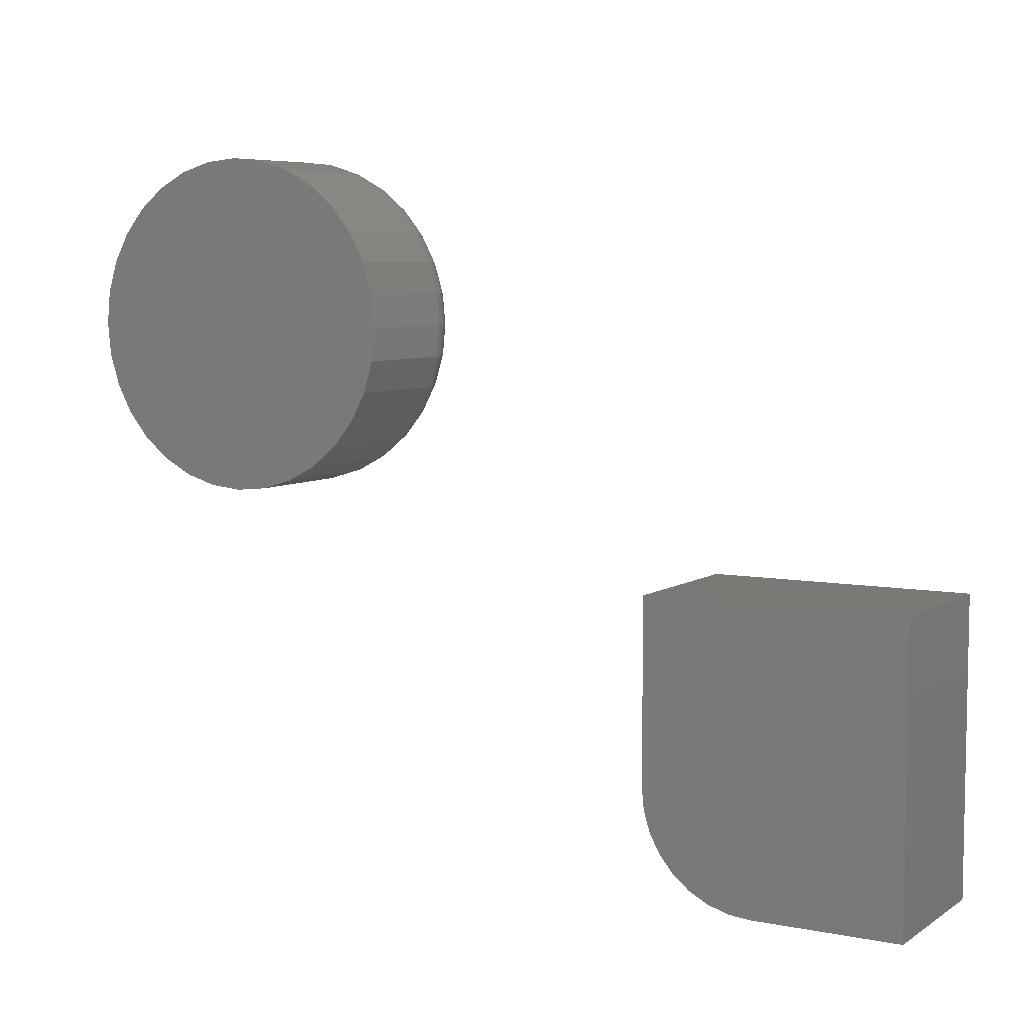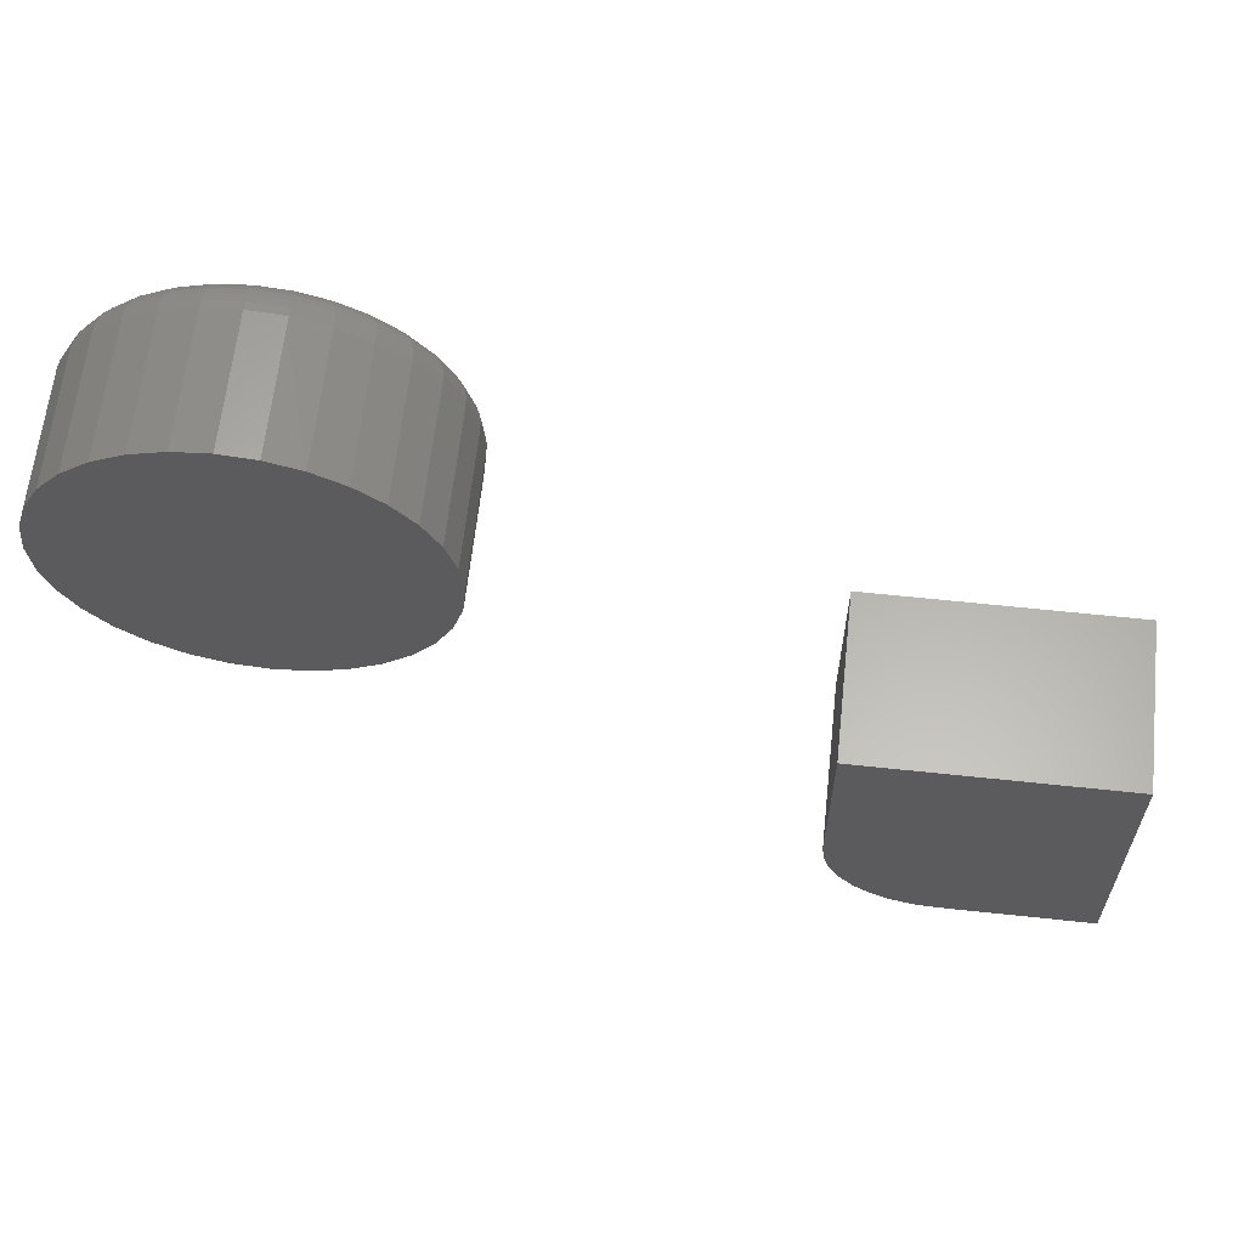
<metadata>
{"format":"stl","ext":"stl","renderer":"f3d","projection":"perspective","resolution":1024,"background":"white","views":[{"elev":6.6,"azim":-150.0,"up":"+Z"},{"elev":62.6,"azim":-173.8,"up":"+Z"}]}
</metadata>
<code>
# stl→obj: 344 verts, 680 faces
v -0.2094 -0.125 0.2846
v -0.1707 -0.125 0.2846
v -0.19 -0.125 0.2865
v -0.2279 -0.125 0.279
v -0.1522 -0.125 0.279
v -0.2451 -0.125 0.2698
v -0.135 -0.125 0.2698
v -0.135 -0.125 0.1052
v -0.2279 -0.125 0.09602
v -0.1522 -0.125 0.09602
v -0.2094 -0.125 0.09039
v -0.1707 -0.125 0.09039
v -0.19 -0.125 0.08849
v -0.12 -0.125 0.2575
v -0.2601 -0.125 0.2575
v -0.1077 -0.125 0.2425
v -0.2724 -0.125 0.2425
v -0.09857 -0.125 0.2254
v -0.2815 -0.125 0.2254
v -0.09294 -0.125 0.2068
v -0.2872 -0.125 0.2068
v -0.09104 -0.125 0.1875
v -0.2891 -0.125 0.1875
v -0.09294 -0.125 0.1682
v -0.2872 -0.125 0.1682
v -0.09857 -0.125 0.1496
v -0.2815 -0.125 0.1496
v -0.1077 -0.125 0.1325
v -0.2724 -0.125 0.1325
v -0.12 -0.125 0.1175
v -0.2601 -0.125 0.1175
v -0.2451 -0.125 0.1052
v -0.05979 1.417e-17 0.1875
v -0.05979 -0.09375 0.1875
v -0.06229 1.262e-17 0.1621
v -0.06229 -0.09375 0.1621
v -0.0697 1.085e-17 0.1377
v -0.0697 -0.09375 0.1377
v -0.08174 8.934e-18 0.1151
v -0.08174 -0.09375 0.1151
v -0.09794 6.939e-18 0.09539
v -0.09794 -0.09375 0.09539
v -0.1177 4.944e-18 0.07919
v -0.1177 -0.09375 0.07919
v -0.1402 3.025e-18 0.06715
v -0.1402 -0.09375 0.06715
v -0.1646 1.257e-18 0.05974
v -0.1646 -0.09375 0.05974
v -0.19 -2.922e-19 0.05724
v -0.19 -0.09375 0.05724
v -0.2155 -1.564e-18 0.05974
v -0.2155 -0.09375 0.05974
v -0.2399 -2.509e-18 0.06715
v -0.2399 -0.09375 0.06715
v -0.2624 -3.091e-18 0.07919
v -0.2624 -0.09375 0.07919
v -0.2822 -3.287e-18 0.09539
v -0.2822 -0.09375 0.09539
v -0.2984 -3.091e-18 0.1151
v -0.2984 -0.09375 0.1151
v -0.3104 -2.509e-18 0.1377
v -0.3104 -0.09375 0.1377
v -0.3178 -1.564e-18 0.1621
v -0.3178 -0.09375 0.1621
v -0.3203 -2.922e-19 0.1875
v -0.3203 -0.09375 0.1875
v -0.3178 1.257e-18 0.2129
v -0.3178 -0.09375 0.2129
v -0.3104 3.025e-18 0.2373
v -0.3104 -0.09375 0.2373
v -0.2984 4.944e-18 0.2599
v -0.2984 -0.09375 0.2599
v -0.2822 6.939e-18 0.2796
v -0.2822 -0.09375 0.2796
v -0.2624 8.934e-18 0.2958
v -0.2624 -0.09375 0.2958
v -0.2399 1.085e-17 0.3078
v -0.2399 -0.09375 0.3078
v -0.2155 1.262e-17 0.3153
v -0.2155 -0.09375 0.3153
v -0.19 1.417e-17 0.3178
v -0.19 -0.09375 0.3178
v -0.1646 1.544e-17 0.3153
v -0.1646 -0.09375 0.3153
v -0.1402 1.639e-17 0.3078
v -0.1402 -0.09375 0.3078
v -0.1177 1.697e-17 0.2958
v -0.1177 -0.09375 0.2958
v -0.09794 1.717e-17 0.2796
v -0.09794 -0.09375 0.2796
v -0.08174 1.697e-17 0.2599
v -0.08174 -0.09375 0.2599
v -0.0697 1.639e-17 0.2373
v -0.0697 -0.09375 0.2373
v -0.06229 1.544e-17 0.2129
v -0.06229 -0.09375 0.2129
v -0.08494 -0.1244 0.1875
v -0.08696 -0.1244 0.167
v -0.07908 -0.1226 0.1875
v -0.08121 -0.1226 0.1659
v -0.07367 -0.1197 0.1875
v -0.07591 -0.1197 0.1648
v -0.06894 -0.1158 0.1875
v -0.07127 -0.1158 0.1639
v -0.06505 -0.1111 0.1875
v -0.06745 -0.1111 0.1631
v -0.06216 -0.1057 0.1875
v -0.06462 -0.1057 0.1626
v -0.06039 -0.09985 0.1875
v -0.06288 -0.09985 0.1622
v -0.2931 -0.1244 0.167
v -0.2952 -0.1244 0.1875
v -0.2989 -0.1226 0.1659
v -0.301 -0.1226 0.1875
v -0.3042 -0.1197 0.1648
v -0.3064 -0.1197 0.1875
v -0.3088 -0.1158 0.1639
v -0.3112 -0.1158 0.1875
v -0.3126 -0.1111 0.1631
v -0.315 -0.1111 0.1875
v -0.3155 -0.1057 0.1626
v -0.3179 -0.1057 0.1875
v -0.3172 -0.09985 0.1622
v -0.3197 -0.09985 0.1875
v -0.2872 -0.1244 0.1473
v -0.2926 -0.1226 0.145
v -0.2976 -0.1197 0.143
v -0.3019 -0.1158 0.1412
v -0.3055 -0.1111 0.1397
v -0.3082 -0.1057 0.1386
v -0.3098 -0.09985 0.1379
v -0.2774 -0.1244 0.1291
v -0.2823 -0.1226 0.1258
v -0.2868 -0.1197 0.1228
v -0.2907 -0.1158 0.1202
v -0.294 -0.1111 0.1181
v -0.2964 -0.1057 0.1165
v -0.2979 -0.09985 0.1155
v -0.2644 -0.1244 0.1132
v -0.2685 -0.1226 0.109
v -0.2723 -0.1197 0.1052
v -0.2757 -0.1158 0.1019
v -0.2784 -0.1111 0.09911
v -0.2805 -0.1057 0.09707
v -0.2817 -0.09985 0.09581
v -0.2484 -0.1244 0.1001
v -0.2517 -0.1226 0.09523
v -0.2547 -0.1197 0.09074
v -0.2573 -0.1158 0.0868
v -0.2595 -0.1111 0.08357
v -0.2611 -0.1057 0.08117
v -0.2621 -0.09985 0.07969
v -0.2303 -0.1244 0.09039
v -0.2325 -0.1226 0.08498
v -0.2346 -0.1197 0.07998
v -0.2364 -0.1158 0.07561
v -0.2379 -0.1111 0.07202
v -0.239 -0.1057 0.06935
v -0.2397 -0.09985 0.06771
v -0.2106 -0.1244 0.08441
v -0.2117 -0.1226 0.07866
v -0.2128 -0.1197 0.07336
v -0.2137 -0.1158 0.06872
v -0.2144 -0.1111 0.06491
v -0.215 -0.1057 0.06207
v -0.2153 -0.09985 0.06033
v -0.19 -0.1244 0.08239
v -0.19 -0.1226 0.07653
v -0.19 -0.1197 0.07113
v -0.19 -0.1158 0.06639
v -0.19 -0.1111 0.0625
v -0.19 -0.1057 0.05962
v -0.19 -0.09985 0.05784
v -0.1695 -0.1244 0.08441
v -0.1684 -0.1226 0.07866
v -0.1673 -0.1197 0.07336
v -0.1664 -0.1158 0.06872
v -0.1657 -0.1111 0.06491
v -0.1651 -0.1057 0.06207
v -0.1648 -0.09985 0.06033
v -0.1498 -0.1244 0.09039
v -0.1476 -0.1226 0.08498
v -0.1455 -0.1197 0.07998
v -0.1437 -0.1158 0.07561
v -0.1422 -0.1111 0.07202
v -0.1411 -0.1057 0.06935
v -0.1404 -0.09985 0.06771
v -0.1317 -0.1244 0.1001
v -0.1284 -0.1226 0.09523
v -0.1254 -0.1197 0.09074
v -0.1228 -0.1158 0.0868
v -0.1206 -0.1111 0.08357
v -0.119 -0.1057 0.08117
v -0.118 -0.09985 0.07969
v -0.1157 -0.1244 0.1132
v -0.1116 -0.1226 0.109
v -0.1078 -0.1197 0.1052
v -0.1044 -0.1158 0.1019
v -0.1017 -0.1111 0.09911
v -0.09962 -0.1057 0.09707
v -0.09836 -0.09985 0.09581
v -0.1027 -0.1244 0.1291
v -0.09778 -0.1226 0.1258
v -0.09329 -0.1197 0.1228
v -0.08935 -0.1158 0.1202
v -0.08612 -0.1111 0.1181
v -0.08372 -0.1057 0.1165
v -0.08224 -0.09985 0.1155
v -0.09294 -0.1244 0.1473
v -0.08752 -0.1226 0.145
v -0.08253 -0.1197 0.143
v -0.07816 -0.1158 0.1412
v -0.07457 -0.1111 0.1397
v -0.0719 -0.1057 0.1386
v -0.07026 -0.09985 0.1379
v -0.2931 -0.1244 0.208
v -0.2989 -0.1226 0.2091
v -0.3042 -0.1197 0.2102
v -0.3088 -0.1158 0.2111
v -0.3126 -0.1111 0.2119
v -0.3155 -0.1057 0.2124
v -0.3172 -0.09985 0.2128
v -0.08696 -0.1244 0.208
v -0.08121 -0.1226 0.2091
v -0.07591 -0.1197 0.2102
v -0.07127 -0.1158 0.2111
v -0.06745 -0.1111 0.2119
v -0.06462 -0.1057 0.2124
v -0.06288 -0.09985 0.2128
v -0.09294 -0.1244 0.2277
v -0.08752 -0.1226 0.23
v -0.08253 -0.1197 0.232
v -0.07816 -0.1158 0.2338
v -0.07457 -0.1111 0.2353
v -0.0719 -0.1057 0.2364
v -0.07026 -0.09985 0.2371
v -0.1027 -0.1244 0.2459
v -0.09778 -0.1226 0.2492
v -0.09329 -0.1197 0.2522
v -0.08935 -0.1158 0.2548
v -0.08612 -0.1111 0.2569
v -0.08372 -0.1057 0.2585
v -0.08224 -0.09985 0.2595
v -0.1157 -0.1244 0.2618
v -0.1116 -0.1226 0.266
v -0.1078 -0.1197 0.2698
v -0.1044 -0.1158 0.2731
v -0.1017 -0.1111 0.2759
v -0.09962 -0.1057 0.2779
v -0.09836 -0.09985 0.2792
v -0.1317 -0.1244 0.2749
v -0.1284 -0.1226 0.2798
v -0.1254 -0.1197 0.2843
v -0.1228 -0.1158 0.2882
v -0.1206 -0.1111 0.2914
v -0.119 -0.1057 0.2938
v -0.118 -0.09985 0.2953
v -0.1498 -0.1244 0.2846
v -0.1476 -0.1226 0.29
v -0.1455 -0.1197 0.295
v -0.1437 -0.1158 0.2994
v -0.1422 -0.1111 0.303
v -0.1411 -0.1057 0.3056
v -0.1404 -0.09985 0.3073
v -0.1695 -0.1244 0.2906
v -0.1684 -0.1226 0.2963
v -0.1673 -0.1197 0.3016
v -0.1664 -0.1158 0.3063
v -0.1657 -0.1111 0.3101
v -0.1651 -0.1057 0.3129
v -0.1648 -0.09985 0.3147
v -0.19 -0.1244 0.2926
v -0.19 -0.1226 0.2985
v -0.19 -0.1197 0.3039
v -0.19 -0.1158 0.3086
v -0.19 -0.1111 0.3125
v -0.19 -0.1057 0.3154
v -0.19 -0.09985 0.3172
v -0.2106 -0.1244 0.2906
v -0.2117 -0.1226 0.2963
v -0.2128 -0.1197 0.3016
v -0.2137 -0.1158 0.3063
v -0.2144 -0.1111 0.3101
v -0.215 -0.1057 0.3129
v -0.2153 -0.09985 0.3147
v -0.2303 -0.1244 0.2846
v -0.2325 -0.1226 0.29
v -0.2346 -0.1197 0.295
v -0.2364 -0.1158 0.2994
v -0.2379 -0.1111 0.303
v -0.239 -0.1057 0.3056
v -0.2397 -0.09985 0.3073
v -0.2484 -0.1244 0.2749
v -0.2517 -0.1226 0.2798
v -0.2547 -0.1197 0.2843
v -0.2573 -0.1158 0.2882
v -0.2595 -0.1111 0.2914
v -0.2611 -0.1057 0.2938
v -0.2621 -0.09985 0.2953
v -0.2644 -0.1244 0.2618
v -0.2685 -0.1226 0.266
v -0.2723 -0.1197 0.2698
v -0.2757 -0.1158 0.2731
v -0.2784 -0.1111 0.2759
v -0.2805 -0.1057 0.2779
v -0.2817 -0.09985 0.2792
v -0.2774 -0.1244 0.2459
v -0.2823 -0.1226 0.2492
v -0.2868 -0.1197 0.2522
v -0.2907 -0.1158 0.2548
v -0.294 -0.1111 0.2569
v -0.2964 -0.1057 0.2585
v -0.2979 -0.09985 0.2595
v -0.2872 -0.1244 0.2277
v -0.2926 -0.1226 0.23
v -0.2976 -0.1197 0.232
v -0.3019 -0.1158 0.2338
v -0.3055 -0.1111 0.2353
v -0.3082 -0.1057 0.2364
v -0.3098 -0.09985 0.2371
v -0.6356 -0.125 -0.2266
v -0.6188 -0.125 -0.2249
v -0.75 -0.125 -0.2266
v -0.5497 -0.125 -0.1406
v -0.5497 -0.125 0
v -0.75 -0.125 0
v -0.6027 -0.125 -0.22
v -0.5879 -0.125 -0.2121
v -0.5748 -0.125 -0.2014
v -0.5642 -0.125 -0.1884
v -0.5562 -0.125 -0.1735
v -0.5513 -0.125 -0.1574
v -0.75 0 -0.2266
v -0.6188 1.465e-17 -0.2249
v -0.6356 1.27e-17 -0.2266
v -0.5497 2.701e-17 -0.1406
v -0.5513 2.59e-17 -0.1574
v -0.5562 2.446e-17 -0.1735
v -0.5642 2.275e-17 -0.1884
v -0.5748 2.084e-17 -0.2014
v -0.5879 1.88e-17 -0.2121
v -0.6027 1.671e-17 -0.22
v -0.75 1.258e-17 0
v -0.5497 3.482e-17 0
f 1 2 3
f 2 1 4
f 2 4 5
f 5 4 6
f 5 6 7
f 8 9 10
f 10 9 11
f 10 11 12
f 12 11 13
f 7 6 14
f 14 6 15
f 14 15 16
f 16 15 17
f 16 17 18
f 18 17 19
f 18 19 20
f 20 19 21
f 20 21 22
f 22 21 23
f 22 23 24
f 24 23 25
f 24 25 26
f 26 25 27
f 26 27 28
f 28 27 29
f 28 29 30
f 30 29 31
f 30 31 8
f 8 31 32
f 8 32 9
f 33 34 35
f 35 34 36
f 35 36 37
f 37 36 38
f 37 38 39
f 39 38 40
f 39 40 41
f 41 40 42
f 41 42 43
f 43 42 44
f 43 44 45
f 45 44 46
f 45 46 47
f 47 46 48
f 47 48 49
f 49 48 50
f 49 50 51
f 51 50 52
f 51 52 53
f 53 52 54
f 53 54 55
f 55 54 56
f 55 56 57
f 57 56 58
f 57 58 59
f 59 58 60
f 59 60 61
f 61 60 62
f 61 62 63
f 63 62 64
f 63 64 65
f 65 64 66
f 65 66 67
f 67 66 68
f 67 68 69
f 69 68 70
f 69 70 71
f 71 70 72
f 71 72 73
f 73 72 74
f 73 74 75
f 75 74 76
f 75 76 77
f 77 76 78
f 77 78 79
f 79 78 80
f 79 80 81
f 81 80 82
f 81 82 83
f 83 82 84
f 83 84 85
f 85 84 86
f 85 86 87
f 87 86 88
f 87 88 89
f 89 88 90
f 89 90 91
f 91 90 92
f 91 92 93
f 93 92 94
f 93 94 95
f 95 94 96
f 95 96 33
f 33 96 34
f 22 24 97
f 97 24 98
f 97 98 99
f 99 98 100
f 99 100 101
f 101 100 102
f 101 102 103
f 103 102 104
f 103 104 105
f 105 104 106
f 105 106 107
f 107 106 108
f 107 108 109
f 109 108 110
f 109 110 34
f 34 110 36
f 25 23 111
f 111 23 112
f 111 112 113
f 113 112 114
f 113 114 115
f 115 114 116
f 115 116 117
f 117 116 118
f 117 118 119
f 119 118 120
f 119 120 121
f 121 120 122
f 121 122 123
f 123 122 124
f 123 124 64
f 64 124 66
f 27 25 125
f 125 25 111
f 125 111 126
f 126 111 113
f 126 113 127
f 127 113 115
f 127 115 128
f 128 115 117
f 128 117 129
f 129 117 119
f 129 119 130
f 130 119 121
f 130 121 131
f 131 121 123
f 131 123 62
f 62 123 64
f 29 27 132
f 132 27 125
f 132 125 133
f 133 125 126
f 133 126 134
f 134 126 127
f 134 127 135
f 135 127 128
f 135 128 136
f 136 128 129
f 136 129 137
f 137 129 130
f 137 130 138
f 138 130 131
f 138 131 60
f 60 131 62
f 31 29 139
f 139 29 132
f 139 132 140
f 140 132 133
f 140 133 141
f 141 133 134
f 141 134 142
f 142 134 135
f 142 135 143
f 143 135 136
f 143 136 144
f 144 136 137
f 144 137 145
f 145 137 138
f 145 138 58
f 58 138 60
f 32 31 146
f 146 31 139
f 146 139 147
f 147 139 140
f 147 140 148
f 148 140 141
f 148 141 149
f 149 141 142
f 149 142 150
f 150 142 143
f 150 143 151
f 151 143 144
f 151 144 152
f 152 144 145
f 152 145 56
f 56 145 58
f 9 32 153
f 153 32 146
f 153 146 154
f 154 146 147
f 154 147 155
f 155 147 148
f 155 148 156
f 156 148 149
f 156 149 157
f 157 149 150
f 157 150 158
f 158 150 151
f 158 151 159
f 159 151 152
f 159 152 54
f 54 152 56
f 11 9 160
f 160 9 153
f 160 153 161
f 161 153 154
f 161 154 162
f 162 154 155
f 162 155 163
f 163 155 156
f 163 156 164
f 164 156 157
f 164 157 165
f 165 157 158
f 165 158 166
f 166 158 159
f 166 159 52
f 52 159 54
f 13 11 167
f 167 11 160
f 167 160 168
f 168 160 161
f 168 161 169
f 169 161 162
f 169 162 170
f 170 162 163
f 170 163 171
f 171 163 164
f 171 164 172
f 172 164 165
f 172 165 173
f 173 165 166
f 173 166 50
f 50 166 52
f 12 13 174
f 174 13 167
f 174 167 175
f 175 167 168
f 175 168 176
f 176 168 169
f 176 169 177
f 177 169 170
f 177 170 178
f 178 170 171
f 178 171 179
f 179 171 172
f 179 172 180
f 180 172 173
f 180 173 48
f 48 173 50
f 10 12 181
f 181 12 174
f 181 174 182
f 182 174 175
f 182 175 183
f 183 175 176
f 183 176 184
f 184 176 177
f 184 177 185
f 185 177 178
f 185 178 186
f 186 178 179
f 186 179 187
f 187 179 180
f 187 180 46
f 46 180 48
f 8 10 188
f 188 10 181
f 188 181 189
f 189 181 182
f 189 182 190
f 190 182 183
f 190 183 191
f 191 183 184
f 191 184 192
f 192 184 185
f 192 185 193
f 193 185 186
f 193 186 194
f 194 186 187
f 194 187 44
f 44 187 46
f 30 8 195
f 195 8 188
f 195 188 196
f 196 188 189
f 196 189 197
f 197 189 190
f 197 190 198
f 198 190 191
f 198 191 199
f 199 191 192
f 199 192 200
f 200 192 193
f 200 193 201
f 201 193 194
f 201 194 42
f 42 194 44
f 28 30 202
f 202 30 195
f 202 195 203
f 203 195 196
f 203 196 204
f 204 196 197
f 204 197 205
f 205 197 198
f 205 198 206
f 206 198 199
f 206 199 207
f 207 199 200
f 207 200 208
f 208 200 201
f 208 201 40
f 40 201 42
f 26 28 209
f 209 28 202
f 209 202 210
f 210 202 203
f 210 203 211
f 211 203 204
f 211 204 212
f 212 204 205
f 212 205 213
f 213 205 206
f 213 206 214
f 214 206 207
f 214 207 215
f 215 207 208
f 215 208 38
f 38 208 40
f 24 26 98
f 98 26 209
f 98 209 100
f 100 209 210
f 100 210 102
f 102 210 211
f 102 211 104
f 104 211 212
f 104 212 106
f 106 212 213
f 106 213 108
f 108 213 214
f 108 214 110
f 110 214 215
f 110 215 36
f 36 215 38
f 23 21 112
f 112 21 216
f 112 216 114
f 114 216 217
f 114 217 116
f 116 217 218
f 116 218 118
f 118 218 219
f 118 219 120
f 120 219 220
f 120 220 122
f 122 220 221
f 122 221 124
f 124 221 222
f 124 222 66
f 66 222 68
f 20 22 223
f 223 22 97
f 223 97 224
f 224 97 99
f 224 99 225
f 225 99 101
f 225 101 226
f 226 101 103
f 226 103 227
f 227 103 105
f 227 105 228
f 228 105 107
f 228 107 229
f 229 107 109
f 229 109 96
f 96 109 34
f 18 20 230
f 230 20 223
f 230 223 231
f 231 223 224
f 231 224 232
f 232 224 225
f 232 225 233
f 233 225 226
f 233 226 234
f 234 226 227
f 234 227 235
f 235 227 228
f 235 228 236
f 236 228 229
f 236 229 94
f 94 229 96
f 16 18 237
f 237 18 230
f 237 230 238
f 238 230 231
f 238 231 239
f 239 231 232
f 239 232 240
f 240 232 233
f 240 233 241
f 241 233 234
f 241 234 242
f 242 234 235
f 242 235 243
f 243 235 236
f 243 236 92
f 92 236 94
f 14 16 244
f 244 16 237
f 244 237 245
f 245 237 238
f 245 238 246
f 246 238 239
f 246 239 247
f 247 239 240
f 247 240 248
f 248 240 241
f 248 241 249
f 249 241 242
f 249 242 250
f 250 242 243
f 250 243 90
f 90 243 92
f 7 14 251
f 251 14 244
f 251 244 252
f 252 244 245
f 252 245 253
f 253 245 246
f 253 246 254
f 254 246 247
f 254 247 255
f 255 247 248
f 255 248 256
f 256 248 249
f 256 249 257
f 257 249 250
f 257 250 88
f 88 250 90
f 5 7 258
f 258 7 251
f 258 251 259
f 259 251 252
f 259 252 260
f 260 252 253
f 260 253 261
f 261 253 254
f 261 254 262
f 262 254 255
f 262 255 263
f 263 255 256
f 263 256 264
f 264 256 257
f 264 257 86
f 86 257 88
f 2 5 265
f 265 5 258
f 265 258 266
f 266 258 259
f 266 259 267
f 267 259 260
f 267 260 268
f 268 260 261
f 268 261 269
f 269 261 262
f 269 262 270
f 270 262 263
f 270 263 271
f 271 263 264
f 271 264 84
f 84 264 86
f 3 2 272
f 272 2 265
f 272 265 273
f 273 265 266
f 273 266 274
f 274 266 267
f 274 267 275
f 275 267 268
f 275 268 276
f 276 268 269
f 276 269 277
f 277 269 270
f 277 270 278
f 278 270 271
f 278 271 82
f 82 271 84
f 1 3 279
f 279 3 272
f 279 272 280
f 280 272 273
f 280 273 281
f 281 273 274
f 281 274 282
f 282 274 275
f 282 275 283
f 283 275 276
f 283 276 284
f 284 276 277
f 284 277 285
f 285 277 278
f 285 278 80
f 80 278 82
f 4 1 286
f 286 1 279
f 286 279 287
f 287 279 280
f 287 280 288
f 288 280 281
f 288 281 289
f 289 281 282
f 289 282 290
f 290 282 283
f 290 283 291
f 291 283 284
f 291 284 292
f 292 284 285
f 292 285 78
f 78 285 80
f 6 4 293
f 293 4 286
f 293 286 294
f 294 286 287
f 294 287 295
f 295 287 288
f 295 288 296
f 296 288 289
f 296 289 297
f 297 289 290
f 297 290 298
f 298 290 291
f 298 291 299
f 299 291 292
f 299 292 76
f 76 292 78
f 15 6 300
f 300 6 293
f 300 293 301
f 301 293 294
f 301 294 302
f 302 294 295
f 302 295 303
f 303 295 296
f 303 296 304
f 304 296 297
f 304 297 305
f 305 297 298
f 305 298 306
f 306 298 299
f 306 299 74
f 74 299 76
f 17 15 307
f 307 15 300
f 307 300 308
f 308 300 301
f 308 301 309
f 309 301 302
f 309 302 310
f 310 302 303
f 310 303 311
f 311 303 304
f 311 304 312
f 312 304 305
f 312 305 313
f 313 305 306
f 313 306 72
f 72 306 74
f 19 17 314
f 314 17 307
f 314 307 315
f 315 307 308
f 315 308 316
f 316 308 309
f 316 309 317
f 317 309 310
f 317 310 318
f 318 310 311
f 318 311 319
f 319 311 312
f 319 312 320
f 320 312 313
f 320 313 70
f 70 313 72
f 21 19 216
f 216 19 314
f 216 314 217
f 217 314 315
f 217 315 218
f 218 315 316
f 218 316 219
f 219 316 317
f 219 317 220
f 220 317 318
f 220 318 221
f 221 318 319
f 221 319 222
f 222 319 320
f 222 320 68
f 68 320 70
f 81 83 79
f 77 79 83
f 85 77 83
f 75 77 85
f 87 75 85
f 45 53 43
f 51 53 45
f 47 51 45
f 49 51 47
f 53 55 43
f 43 55 57
f 43 57 41
f 41 57 59
f 41 59 39
f 39 59 61
f 39 61 37
f 37 61 63
f 37 63 35
f 35 63 65
f 35 65 33
f 33 65 67
f 33 67 95
f 95 67 69
f 95 69 93
f 93 69 71
f 93 71 91
f 91 71 73
f 91 73 89
f 89 73 75
f 89 75 87
f 321 322 323
f 324 325 326
f 324 326 323
f 324 323 322
f 324 322 327
f 324 327 328
f 324 328 329
f 324 329 330
f 324 330 331
f 324 331 332
f 333 334 335
f 336 337 338
f 336 338 339
f 336 339 340
f 336 340 341
f 336 341 342
f 336 342 334
f 336 334 333
f 336 333 343
f 336 343 344
f 324 336 325
f 325 336 344
f 323 333 321
f 321 333 335
f 336 324 337
f 337 324 332
f 337 332 338
f 338 332 331
f 338 331 339
f 339 331 330
f 339 330 340
f 340 330 329
f 340 329 341
f 341 329 328
f 341 328 342
f 342 328 327
f 342 327 334
f 334 327 322
f 334 322 335
f 335 322 321
f 326 343 323
f 323 343 333
f 325 344 326
f 326 344 343

</code>
